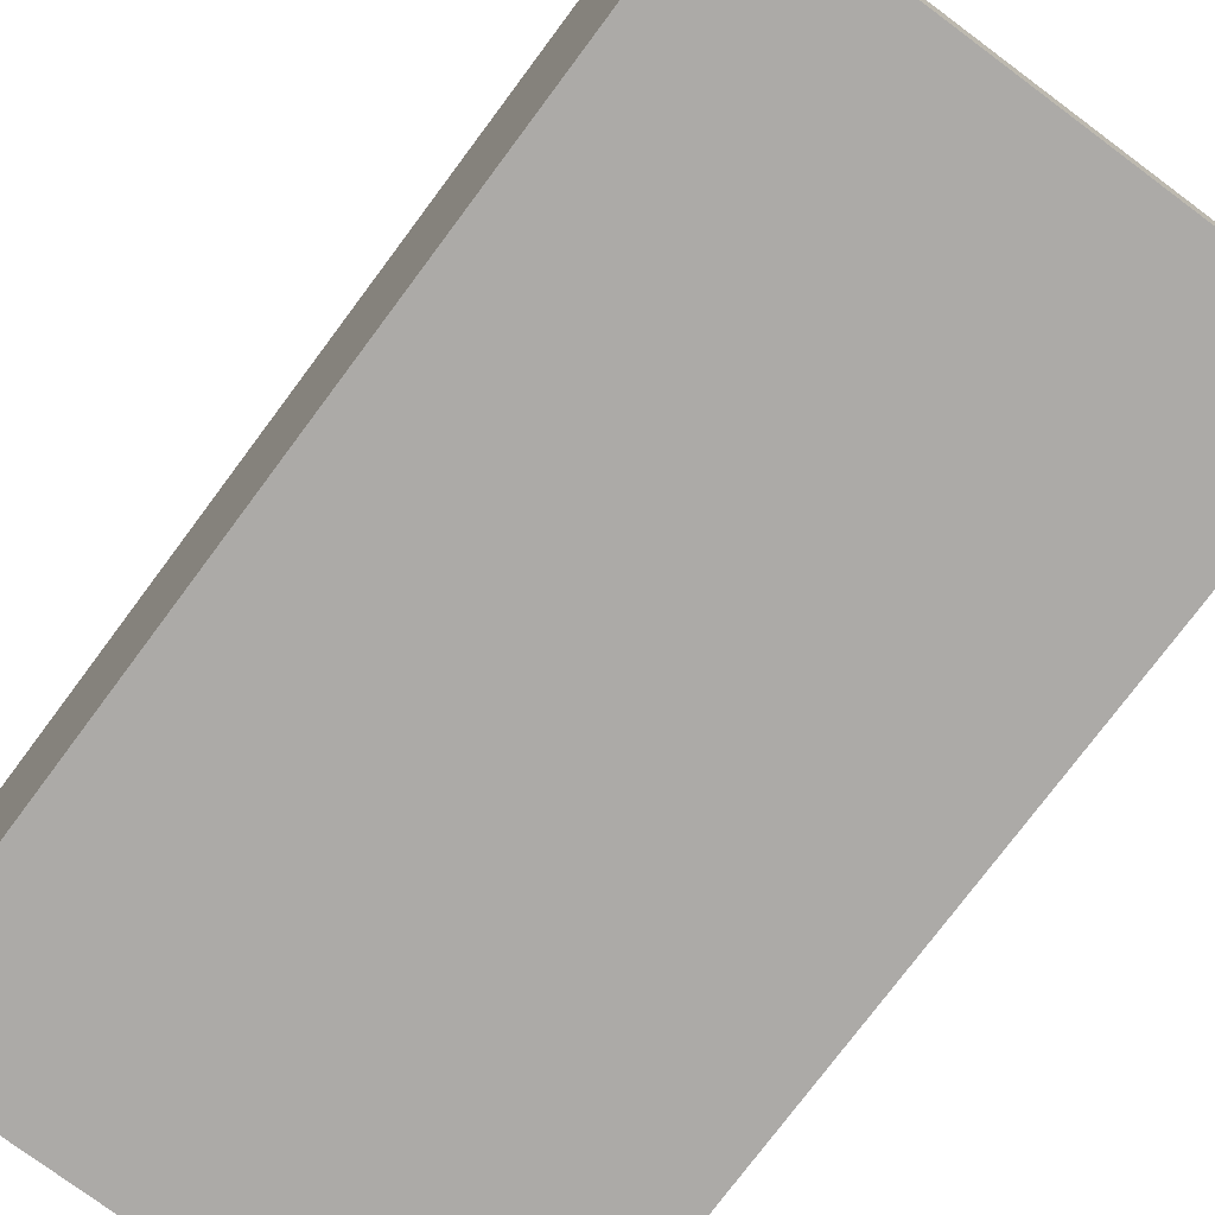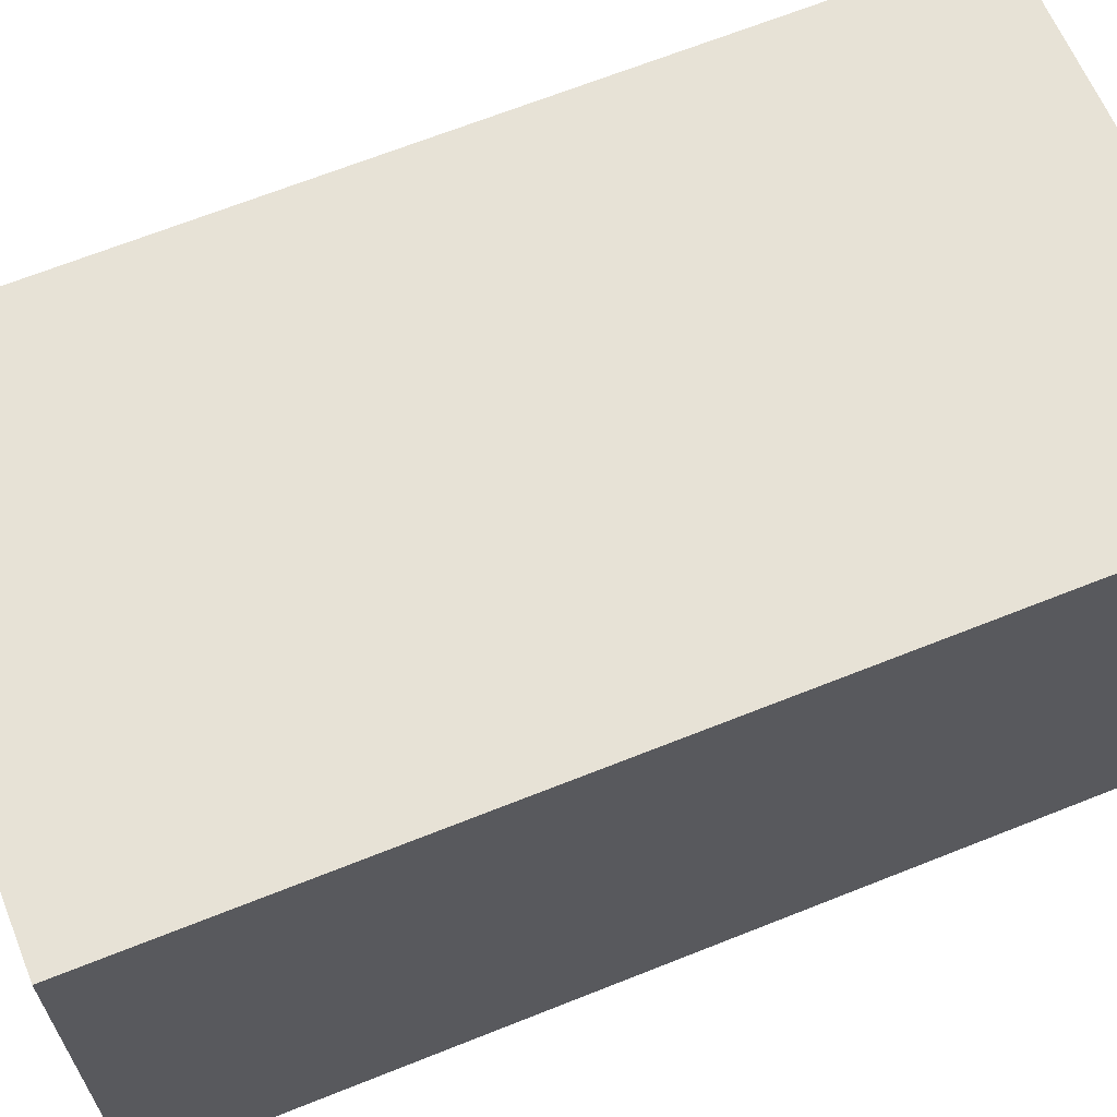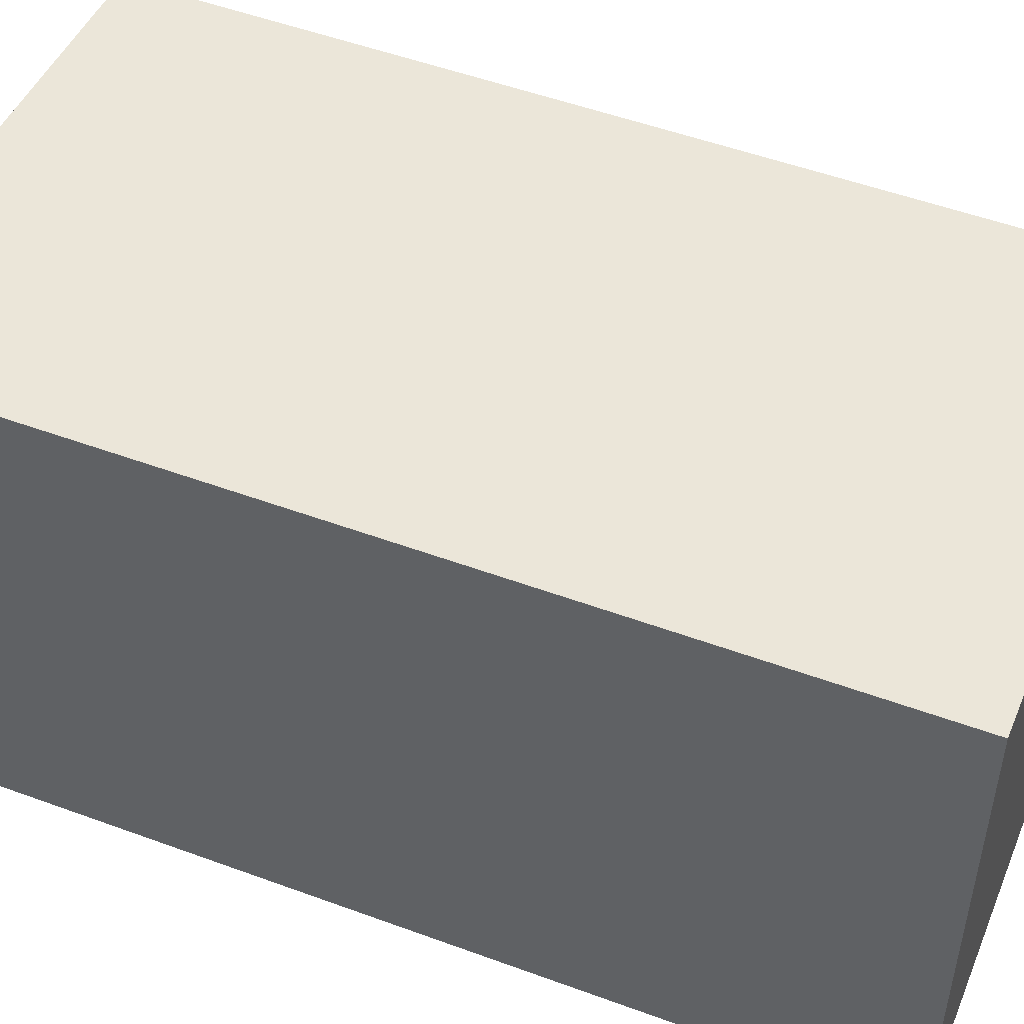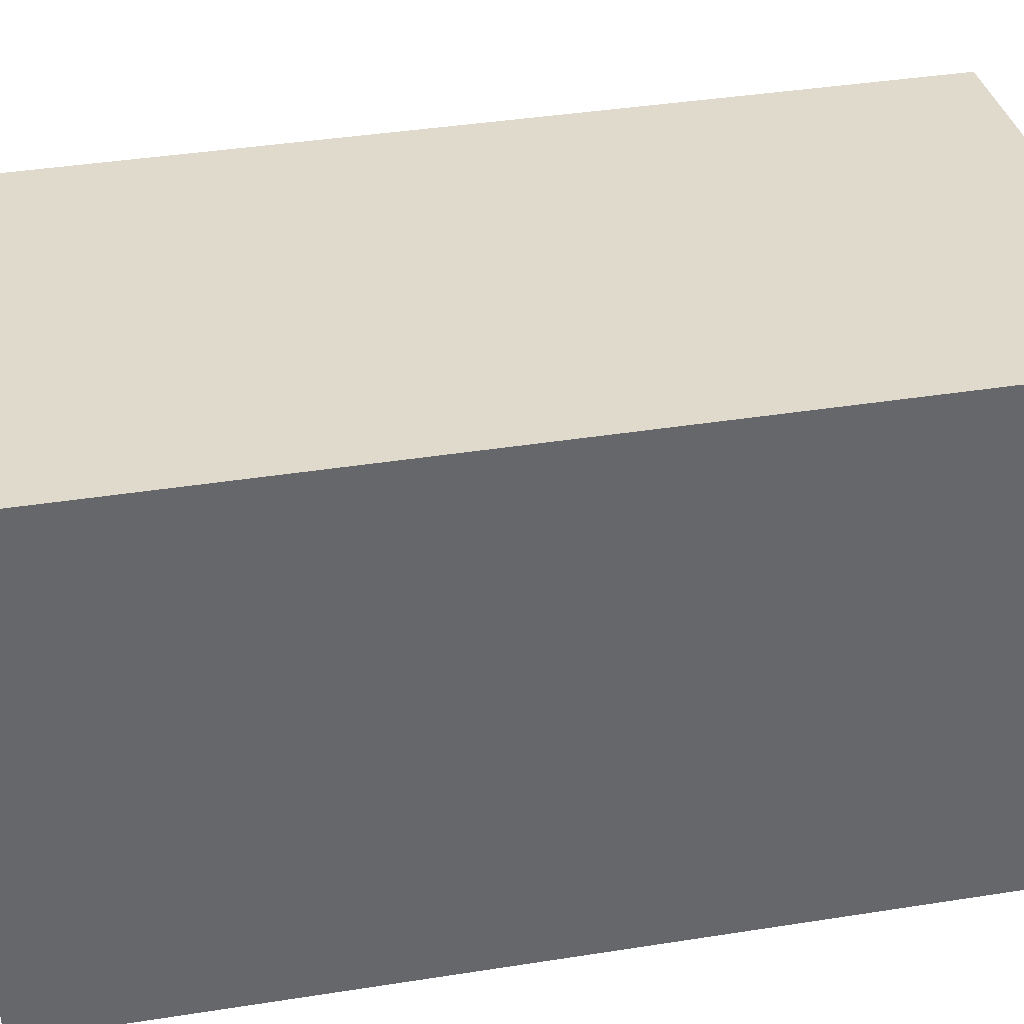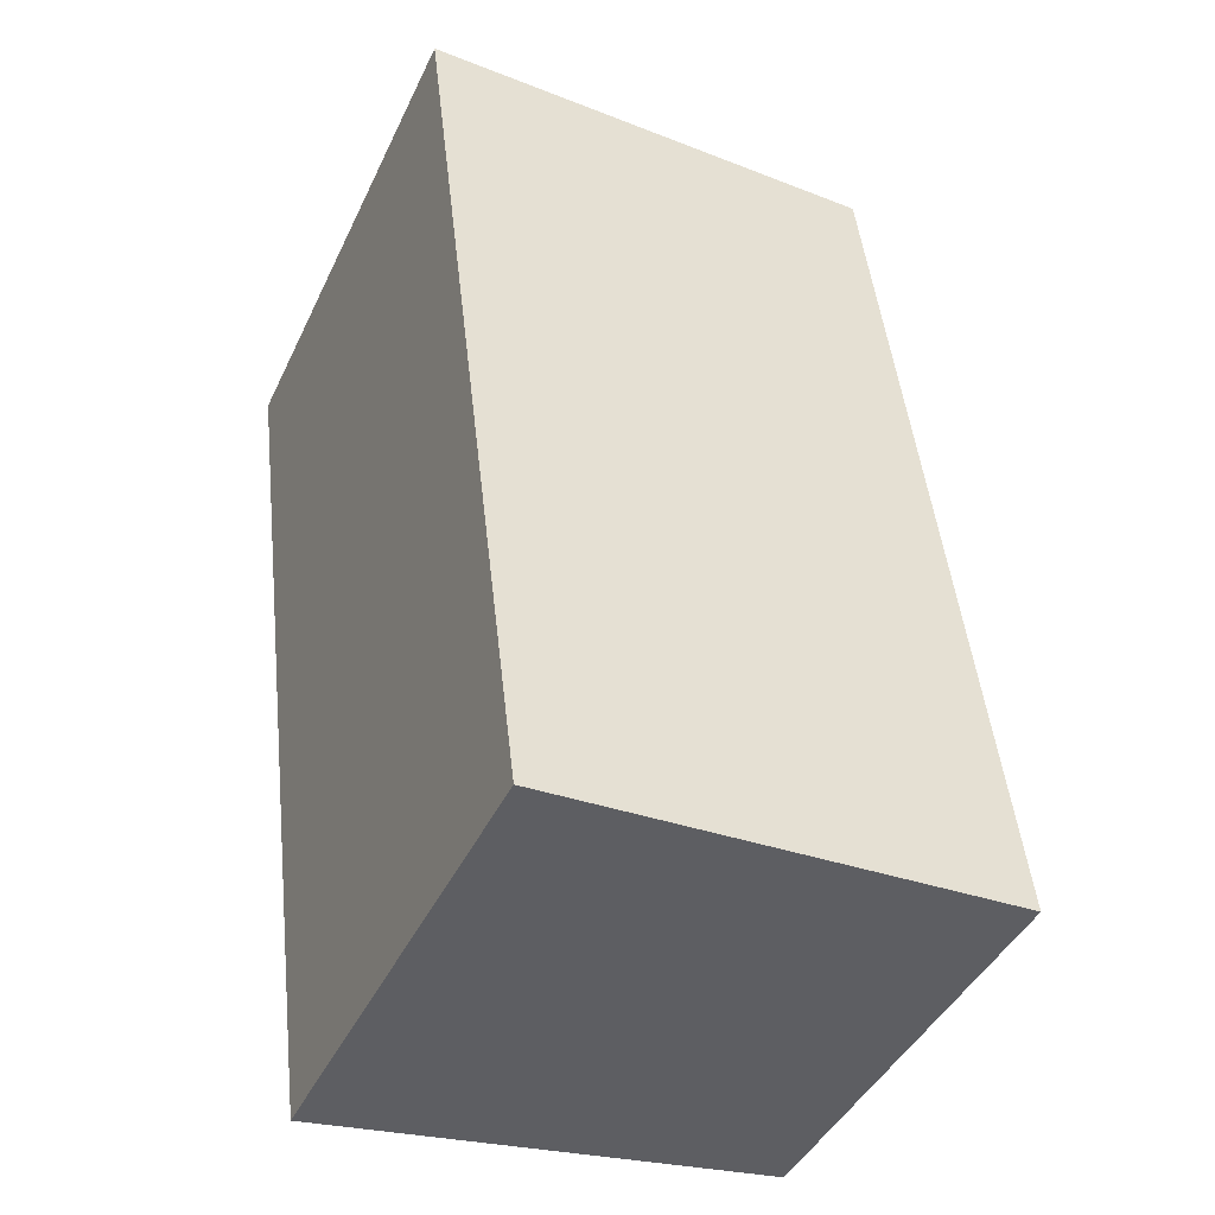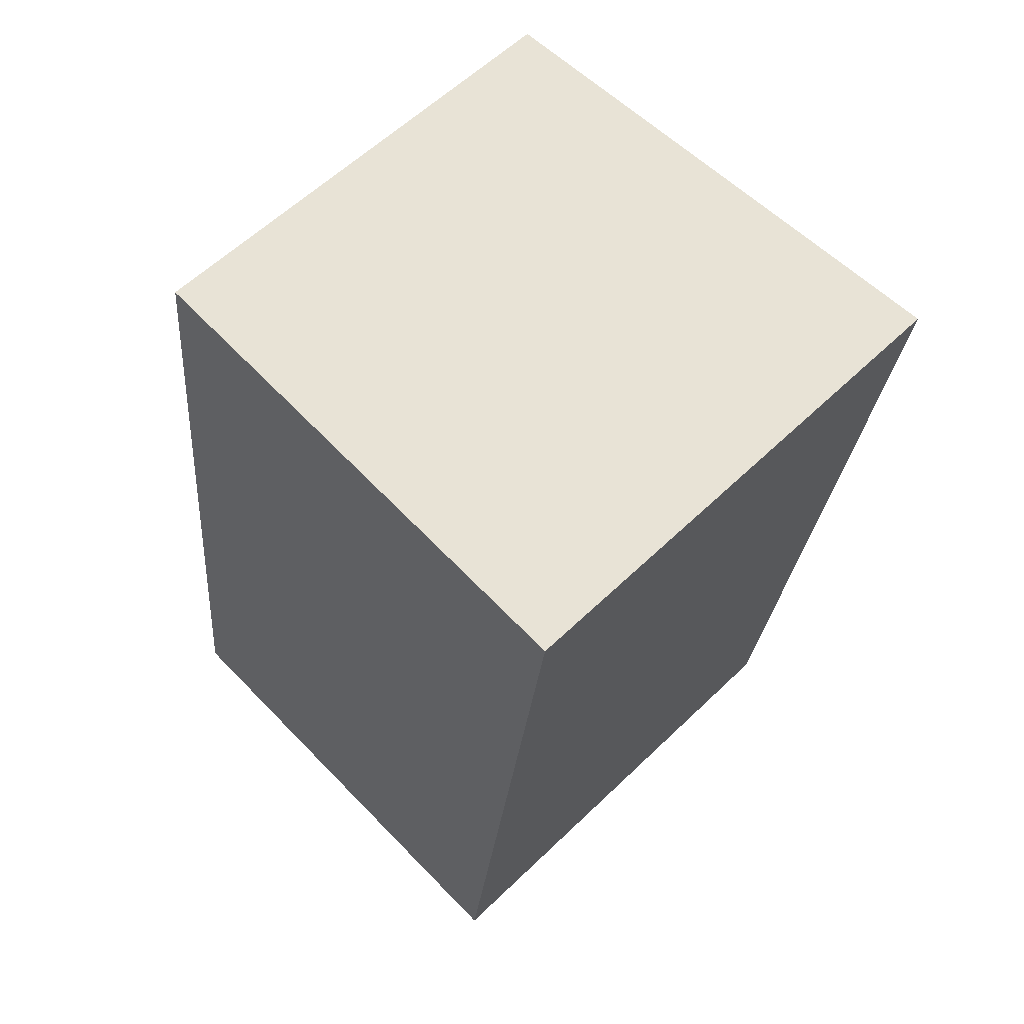
<metadata>
{"format":"obj","ext":"obj","renderer":"f3d","projection":"perspective","resolution":1024,"background":"white","views":[{"elev":-76.1,"azim":150.3,"up":"+Y"},{"elev":66.6,"azim":75.1,"up":"+Y"},{"elev":51.1,"azim":118.9,"up":"+Y"},{"elev":38.4,"azim":85.6,"up":"+Y"},{"elev":-43.2,"azim":155.9,"up":"+Z"},{"elev":58.8,"azim":45.2,"up":"+Z"}]}
</metadata>
<code>
v  0 4.588 2.809e-16
v  4.864 5.026 -0.117
v  4.806 5.026 -0.588
v  5.869 5.026 8.099
v  1.063 4.588 8.687
v  5.869 -4.959e-16 8.099
v  4.864 7.164e-18 -0.117
v  4.806 3.6e-17 -0.588
v  0 0 0
v  1.063 -5.319e-16 8.687
g defaultobject
f 1 2 3
f 2 1 4
f 4 1 5
f 6 2 4
f 2 6 7
f 2 7 3
f 3 7 8
f 8 1 3
f 1 8 9
f 9 5 1
f 5 9 10
f 5 6 4
f 6 5 10
f 7 9 8
f 9 7 6
f 9 6 10

</code>
